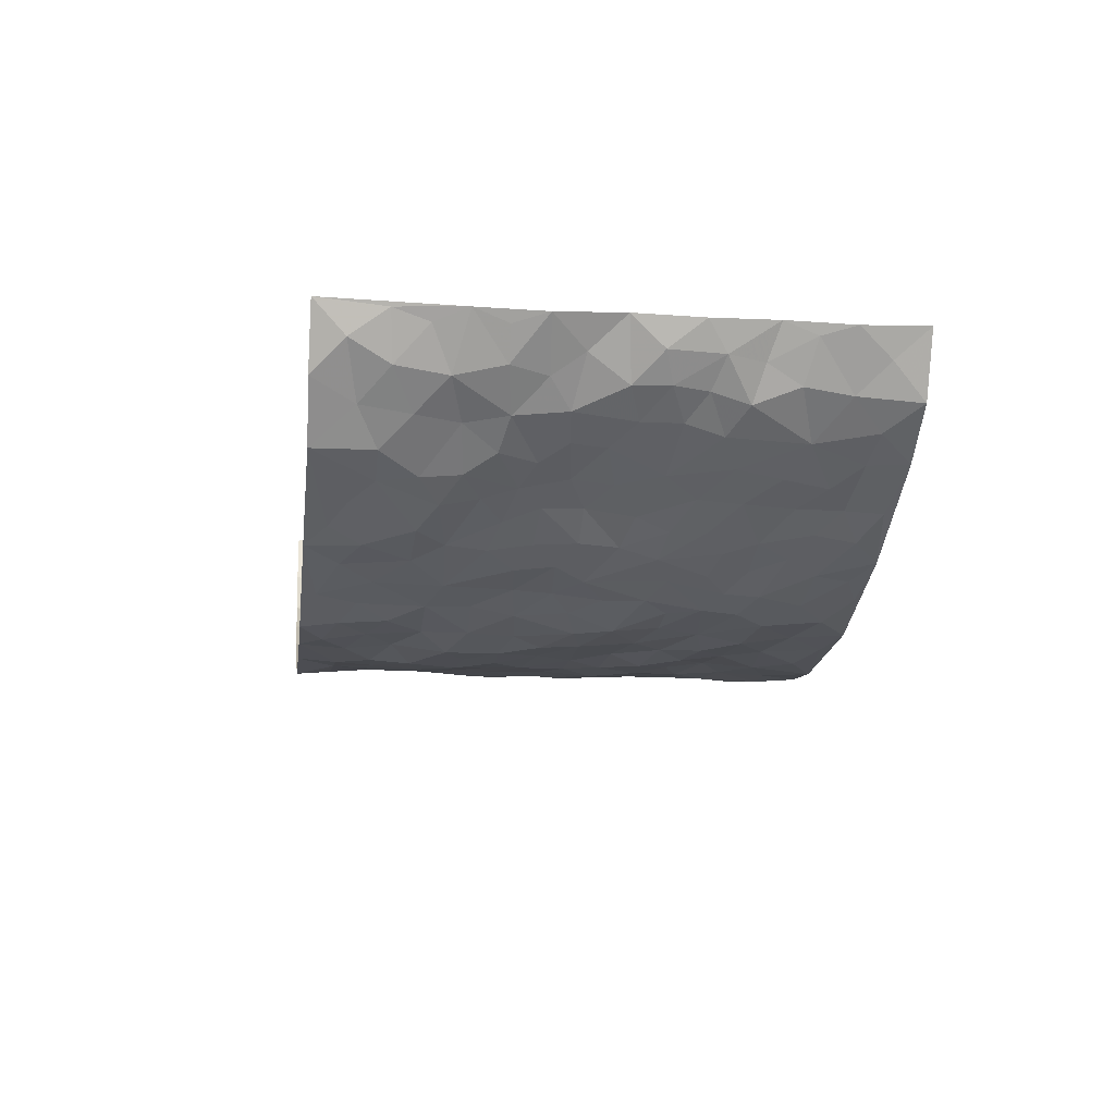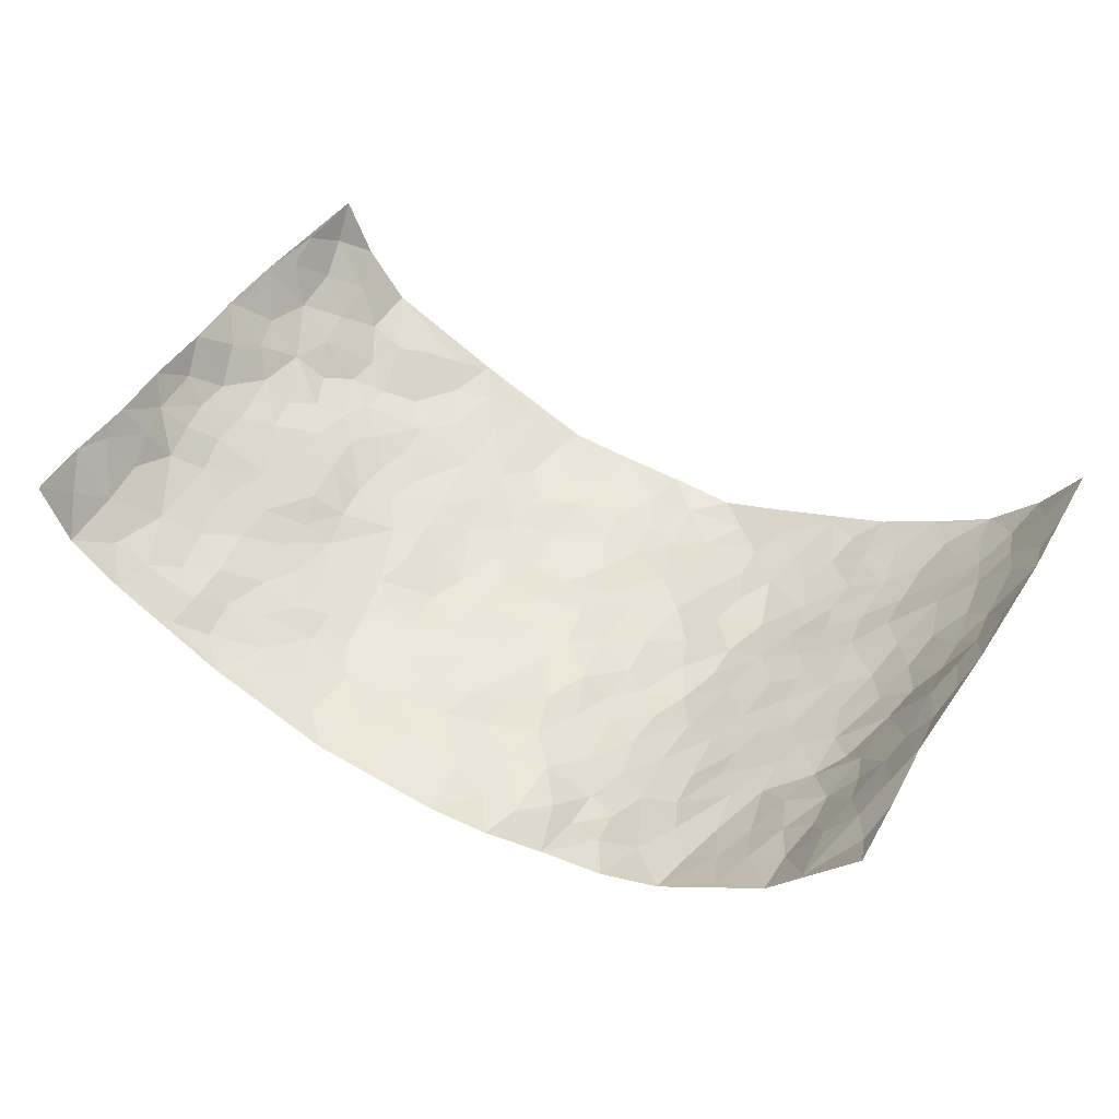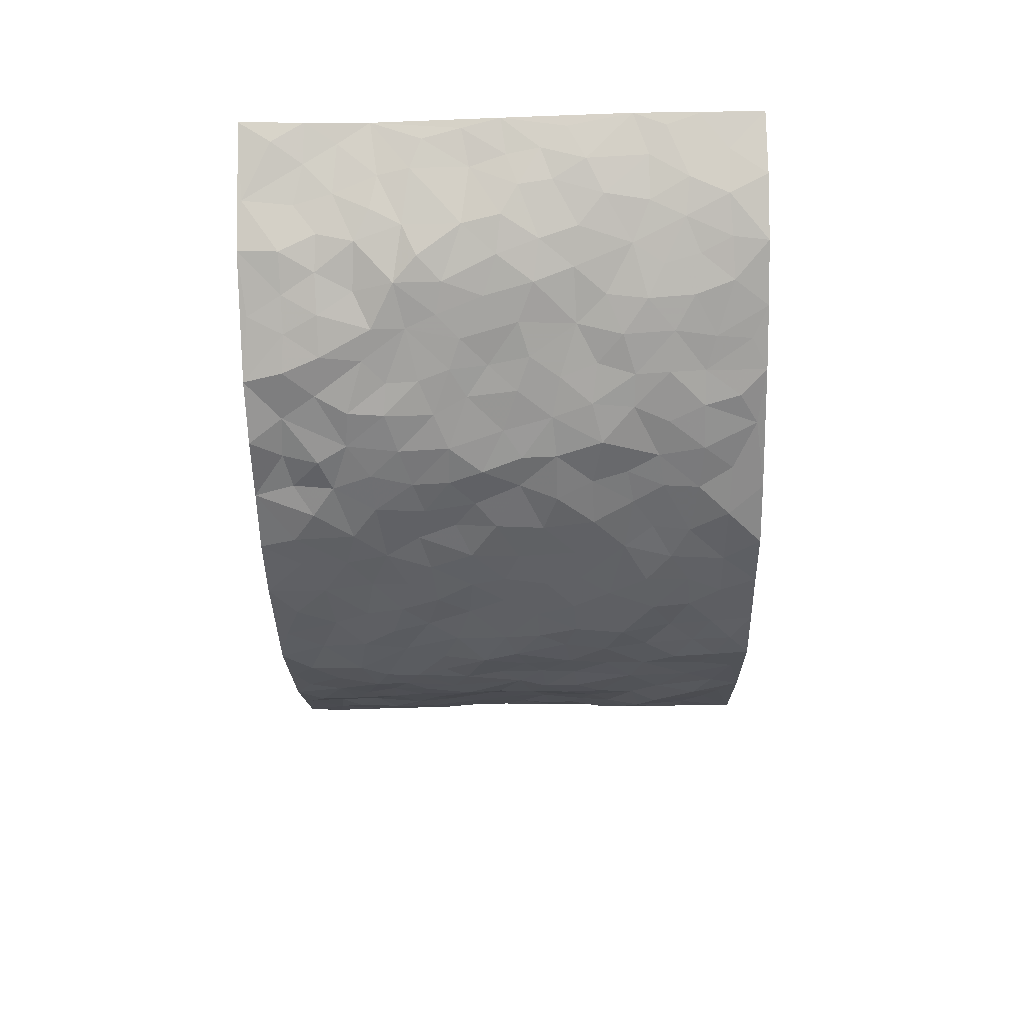
<metadata>
{"format":"obj","ext":"obj","renderer":"f3d","projection":"perspective","resolution":1024,"background":"white","views":[{"elev":-12.8,"azim":-98.4,"up":"+Z"},{"elev":47.6,"azim":29.4,"up":"+Z"},{"elev":-44.2,"azim":90.9,"up":"+Z"}]}
</metadata>
<code>
v -0.846 0.01486 0.2806
v -0.8083 1.006 0.2917
v 0.8288 -0.004159 0.2972
v 0.8435 0.9888 0.2902
v -0.7358 0.4014 0.1335
v -0.8442 0.5094 0.2781
v -0.7821 0.3673 0.1741
v -0.003587 0.002669 -0.1453
v -0.8428 0.2619 0.2792
v -0.8241 0.3476 0.2243
v -0.6953 0.01037 0.09179
v -0.8541 0.139 0.2733
v -0.6689 0.3006 0.07867
v -0.793 0.01292 0.1674
v -0.7747 0.2987 0.1566
v -0.4796 0.006983 -0.02832
v -0.8388 0.2004 0.257
v -0.2965 0.1693 -0.1098
v -0.7233 0.3311 0.1166
v -0.7922 0.1319 0.1739
v -0.8247 0.07611 0.2268
v -0.7447 0.07426 0.1274
v -0.6394 0.1344 0.05889
v -0.6822 0.08357 0.09024
v -0.7956 0.2183 0.1846
v -0.8085 0.281 0.2184
v -0.7207 0.186 0.1119
v -0.6555 0.2171 0.06803
v -0.7883 0.4977 0.1762
v -0.8518 0.3848 0.2738
v -0.684 1.003 0.08203
v -0.519 0.2278 -0.01009
v 0.2578 0.1549 -0.1129
v -0.8447 0.7587 0.2749
v -0.3626 0.3965 -0.08295
v -0.7183 0.76 0.1237
v -0.7319 0.8385 0.131
v -0.5495 0.4473 0.02203
v -0.5664 0.6108 0.0273
v -0.465 1.002 -0.02607
v -0.8372 0.6965 0.2531
v -0.616 0.5687 0.06527
v -0.3793 0.7563 -0.07046
v -0.4945 0.2849 -0.02438
v -0.4495 0.2296 -0.044
v -0.4828 0.1672 -0.02753
v -0.4347 0.6401 -0.05157
v -0.356 0.5628 -0.07336
v 0.1685 0.4724 -0.134
v -0.3346 0.2236 -0.09795
v -0.2071 0.6113 -0.1241
v -0.3638 0.6324 -0.07082
v -0.3051 0.05942 -0.1011
v -0.5942 0.7155 0.03214
v -0.3937 0.1977 -0.07692
v -0.7847 0.627 0.187
v -0.03843 0.3479 -0.1438
v 0.05803 0.3383 -0.1412
v 0.3005 0.4478 -0.1155
v -0.09308 0.5521 -0.1381
v -0.1638 0.5564 -0.1359
v 0.09533 0.6288 -0.139
v -0.5979 0.352 0.04325
v -0.6947 0.5812 0.1044
v -0.8221 0.8187 0.2544
v -0.5409 0.1352 0.002761
v -0.3648 0.01521 -0.07194
v -0.7339 0.4746 0.1333
v -0.5869 0.179 0.03647
v -0.5884 0.02518 0.03286
v -0.2496 0.002855 -0.1136
v -0.5866 0.0949 0.03618
v -0.5319 0.0589 -0.006147
v -0.4246 0.04161 -0.05037
v -0.4442 0.1083 -0.04694
v -0.8016 0.695 0.1975
v -0.8234 0.8825 0.2758
v -0.6826 0.5166 0.1026
v 0.006976 0.9967 -0.1374
v -0.7393 0.6834 0.1332
v -0.5397 0.3203 0.002069
v -0.493 0.4658 -0.01895
v 0.009233 0.5712 -0.1449
v -0.04755 0.4833 -0.138
v 0.004884 0.419 -0.1411
v -0.1269 0.1295 -0.126
v -0.5418 0.6746 0.006529
v -0.8102 0.5715 0.2223
v -0.6857 0.6975 0.08585
v -0.4405 0.3012 -0.0533
v -0.6007 0.2738 0.0377
v -0.4831 0.6922 -0.02934
v -0.1723 0.4855 -0.1329
v -0.263 0.4381 -0.12
v -0.6086 0.6546 0.04871
v -0.01338 0.1177 -0.1367
v -0.404 0.514 -0.06162
v -0.3421 0.2909 -0.0934
v -0.2396 0.5056 -0.1228
v -0.1807 0.3825 -0.1258
v -0.8533 0.6341 0.2704
v -0.6586 0.6291 0.07909
v -0.7481 0.588 0.1414
v -0.3622 0.1132 -0.08364
v -0.5002 0.5377 -0.01581
v -0.6397 0.4127 0.07094
v -0.1297 0.3246 -0.128
v -0.1508 0.2502 -0.1313
v -0.4977 0.616 -0.02027
v 0.1122 0.7273 -0.1387
v -0.004505 0.2148 -0.1284
v -0.07366 0.273 -0.137
v 0.004273 0.2878 -0.1375
v -0.4212 0.3679 -0.05944
v -0.1991 0.1849 -0.125
v -0.6112 0.4941 0.05964
v -0.5332 0.3865 0.001168
v -0.4791 0.3962 -0.03479
v -0.3019 0.5265 -0.09704
v -0.2579 0.3523 -0.1112
v -0.3479 0.47 -0.08173
v -0.2257 0.2726 -0.1145
v -0.08982 0.4119 -0.1307
v -0.5576 0.537 0.03148
v -0.09394 0.1986 -0.1301
v -0.2162 0.09467 -0.1141
v -0.3948 0.2617 -0.07331
v -0.8293 0.4479 0.2262
v -0.7909 0.4302 0.1787
v 0.09465 0.4217 -0.1434
v 0.2082 0.2355 -0.1233
v 0.08497 0.5158 -0.1379
v 0.02181 0.4871 -0.142
v 0.1675 0.3916 -0.1277
v 0.7325 0.49 0.1312
v 0.2223 0.432 -0.1234
v 0.2663 0.3107 -0.1134
v 0.164 0.5654 -0.1354
v 0.13 0.9958 -0.1467
v -0.2875 0.6215 -0.1023
v 0.4203 0.8759 -0.06183
v 0.4769 0.9929 -0.02422
v -0.209 0.781 -0.1207
v -0.05319 0.864 -0.1475
v -0.3196 0.3511 -0.0962
v -0.4443 0.5698 -0.04503
v -0.07802 0.05379 -0.1385
v -0.1622 0.02319 -0.1255
v 0.1197 0.0004253 -0.1361
v 0.0189 0.859 -0.1445
v -0.01365 0.6992 -0.1519
v 0.4166 0.1917 -0.07057
v 0.3396 0.286 -0.09569
v 0.57 0.5207 0.01225
v 0.5104 0.5417 -0.01882
v 0.4458 0.1304 -0.05213
v 0.5065 0.2227 -0.02198
v 0.4084 0.3567 -0.06809
v 0.02563 0.6403 -0.1437
v -0.0568 0.6274 -0.1484
v -0.1448 0.7301 -0.1459
v -0.0843 0.693 -0.1478
v -0.05631 0.791 -0.1531
v -0.1349 0.6327 -0.1442
v 0.02535 0.7736 -0.15
v 0.2469 0.9954 -0.1081
v -0.01285 0.9261 -0.1464
v -0.2637 0.8465 -0.113
v -0.1934 0.8799 -0.1247
v -0.3075 0.7818 -0.09317
v -0.2389 0.9993 -0.1229
v -0.2238 0.6964 -0.123
v -0.309 0.7018 -0.09112
v -0.1342 0.829 -0.1315
v -0.1162 0.9979 -0.1322
v 0.2213 0.7429 -0.1209
v 0.1779 0.6647 -0.1341
v 0.3292 0.5918 -0.1032
v 0.2641 0.5201 -0.1159
v 0.2687 0.6625 -0.1115
v 0.4215 0.7401 -0.06529
v 0.359 0.6797 -0.09742
v 0.2882 0.7298 -0.1049
v 0.07436 0.9274 -0.1392
v 0.08364 0.8213 -0.1412
v 0.1502 0.8556 -0.1316
v 0.2538 0.8701 -0.115
v 0.3234 0.7901 -0.09621
v 0.2366 0.5927 -0.1269
v -0.7848 0.8764 0.1941
v -0.6459 0.8218 0.05098
v -0.785 0.7835 0.1805
v -0.7601 1.006 0.1786
v -0.7999 0.9492 0.2322
v -0.7316 0.9283 0.1435
v -0.6841 0.8911 0.08341
v -0.5709 0.9329 0.02332
v -0.6222 0.8901 0.04829
v -0.6497 0.7512 0.05662
v -0.5412 0.8176 -0.01328
v -0.5956 0.7851 0.01763
v -0.492 0.9045 -0.02879
v -0.378 0.88 -0.06714
v -0.517 0.9635 -0.003946
v -0.4492 0.8188 -0.04331
v -0.4245 0.9393 -0.04742
v -0.3321 0.9747 -0.08267
v -0.4926 0.7643 -0.02438
v -0.3101 0.9024 -0.09169
v -0.2526 0.9312 -0.1168
v 0.1601 0.7825 -0.1292
v 0.2579 0.801 -0.1138
v 0.194 0.9307 -0.1304
v 0.3921 0.8082 -0.07561
v 0.3387 0.8779 -0.09368
v 0.3757 0.9782 -0.06349
v 0.2888 0.9342 -0.09669
v 0.4347 0.9436 -0.04986
v 0.378 0.4893 -0.08096
v 0.3285 0.5254 -0.1053
v 0.4725 0.5991 -0.03543
v 0.4283 0.6602 -0.06296
v 0.4024 0.5839 -0.07122
v 0.3496 0.1862 -0.09027
v 0.4697 0.3296 -0.03907
v 0.4516 0.5176 -0.04933
v 0.3465 0.384 -0.09637
v -0.119 0.9143 -0.1384
v -0.1785 0.958 -0.1337
v 0.3178 0.1296 -0.1034
v 0.5765 0.008772 0.02869
v 0.2016 0.3317 -0.1231
v 0.2727 0.3821 -0.1156
v 0.5617 0.2425 0.00543
v 0.6904 0.991 0.09663
v 0.8231 0.245 0.2988
v 0.4838 0.8078 -0.03648
v 0.6774 0.4813 0.08092
v 0.4796 0.7424 -0.03725
v 0.8374 0.492 0.2887
v 0.637 0.2872 0.05041
v 0.4941 0.4626 -0.02277
v 0.7116 0.3044 0.1301
v 0.5424 0.41 -0.00149
v 0.4765 -0.002353 -0.04394
v 0.089 0.2508 -0.1358
v 0.494 0.07218 -0.03987
v 0.1346 0.3176 -0.1302
v 0.4121 0.2623 -0.0722
v 0.7667 0.2584 0.2094
v 0.6133 0.4557 0.03764
v 0.5527 0.07691 0.004536
v 0.4396 0.4209 -0.051
v 0.5826 0.3658 0.02162
v 0.2856 0.2297 -0.1087
v 0.4653 0.2667 -0.03915
v 0.2585 0.0765 -0.1039
v 0.3623 0.0003573 -0.09243
v 0.2394 7.873e-05 -0.1106
v 0.2 0.1127 -0.1303
v 0.0664 0.1688 -0.1339
v 0.1441 0.188 -0.1349
v 0.5844 0.1419 0.02177
v 0.7168 0.4161 0.1244
v 0.6902 0.2143 0.109
v 0.6105 0.07474 0.05024
v 0.6368 0.378 0.05262
v 0.6773 0.332 0.08008
v 0.7778 0.3193 0.2161
v 0.697 0.5612 0.102
v 0.6444 0.1394 0.07445
v 0.6961 0.143 0.1241
v 0.752 0.3607 0.1779
v 0.8112 0.3425 0.2622
v 0.7784 0.4316 0.2161
v 0.5588 0.3074 0.01044
v 0.7276 0.09918 0.1722
v 0.3253 0.0605 -0.08847
v 0.4013 0.06498 -0.06511
v 0.06869 0.07706 -0.1382
v 0.1407 0.07083 -0.1386
v 0.8459 0.74 0.2864
v 0.6766 0.07231 0.09792
v 0.6155 0.2101 0.05264
v 0.8243 0.4174 0.276
v 0.7966 0.5016 0.2291
v 0.7307 0.2436 0.1544
v 0.5189 0.1437 -0.02477
v 0.6747 -0.005649 0.1033
v 0.4895 0.389 -0.02902
v 0.8086 0.05778 0.2625
v 0.8272 0.1205 0.2965
v 0.7434 0.1738 0.1847
v 0.7766 0.1181 0.2337
v 0.7352 0.002514 0.1784
v 0.7992 0.1824 0.2653
v 0.6364 0.5501 0.04903
v 0.6525 0.6265 0.07242
v 0.5609 0.6309 0.01711
v 0.7548 0.6837 0.162
v 0.6065 0.7653 0.03346
v 0.8312 0.6164 0.2686
v 0.712 0.635 0.1201
v 0.771 0.5876 0.1852
v 0.6842 0.7369 0.1018
v 0.7668 0.523 0.1759
v 0.8074 0.5659 0.2345
v 0.7984 0.6512 0.2119
v 0.6091 0.6866 0.04405
v 0.5488 0.7187 -0.001407
v 0.4957 0.67 -0.02248
v 0.7733 0.844 0.185
v 0.6697 0.864 0.08696
v 0.7428 0.769 0.1553
v 0.7979 0.7693 0.2212
v 0.7223 0.8365 0.1316
v 0.8431 0.8644 0.2858
v 0.6555 0.7957 0.07465
v 0.8328 0.8019 0.2664
v 0.6944 0.924 0.1047
v 0.776 0.9905 0.1863
v 0.5856 0.9923 0.03323
v 0.7537 0.9181 0.1584
v 0.8035 0.9193 0.2298
v 0.6306 0.9277 0.0549
v 0.5389 0.896 0.002174
v 0.48 0.8763 -0.02766
v 0.5317 0.964 0.003123
v 0.5534 0.8167 0.002034
v 0.6106 0.8543 0.03774
f 29 6 128
f 12 21 20
f 26 10 9
f 55 45 46
f 27 19 15
f 26 9 17
f 101 6 88
f 12 1 21
f 7 15 19
f 125 86 96
f 84 123 85
f 129 29 128
f 25 27 15
f 12 20 17
f 73 75 66
f 22 14 11
f 26 17 25
f 9 12 17
f 25 15 26
f 5 129 7
f 52 146 48
f 55 18 50
f 7 19 5
f 20 27 25
f 124 82 105
f 41 76 34
f 20 14 22
f 14 20 21
f 14 21 1
f 24 22 11
f 24 27 22
f 72 66 69
f 69 32 91
f 70 24 11
f 24 23 27
f 17 20 25
f 27 20 22
f 10 15 7
f 10 26 15
f 23 28 27
f 27 13 19
f 28 23 69
f 13 27 28
f 119 121 94
f 10 7 129
f 6 30 128
f 9 10 30
f 36 192 80
f 80 102 89
f 118 81 44
f 64 103 78
f 115 126 86
f 45 32 46
f 91 63 13
f 129 68 29
f 95 87 54
f 95 54 199
f 202 40 204
f 82 97 105
f 29 88 6
f 18 55 104
f 148 126 71
f 38 82 124
f 50 18 122
f 117 82 38
f 5 19 106
f 82 117 118
f 80 64 102
f 127 45 55
f 194 77 190
f 98 35 114
f 39 124 105
f 127 50 98
f 106 19 13
f 66 75 46
f 39 95 42
f 63 117 38
f 95 89 102
f 101 56 76
f 51 140 99
f 18 53 126
f 62 83 132
f 45 127 90
f 112 113 57
f 103 29 68
f 130 85 58
f 109 39 105
f 35 94 121
f 113 246 58
f 151 165 163
f 120 100 94
f 114 127 98
f 192 190 65
f 95 39 87
f 36 191 37
f 67 104 74
f 56 101 88
f 13 63 106
f 192 34 76
f 268 241 243
f 108 115 125
f 93 84 60
f 133 84 85
f 156 288 157
f 101 76 41
f 80 103 64
f 105 97 146
f 99 61 51
f 92 109 47
f 125 96 111
f 158 227 153
f 75 104 55
f 69 66 32
f 81 91 32
f 106 78 68
f 42 64 78
f 77 34 65
f 24 70 72
f 75 73 16
f 16 71 67
f 2 34 77
f 13 28 91
f 103 56 88
f 56 80 76
f 72 69 23
f 11 16 70
f 16 73 70
f 16 67 74
f 115 18 126
f 24 72 23
f 73 72 70
f 16 74 75
f 72 73 66
f 32 45 44
f 84 83 60
f 66 46 32
f 78 106 116
f 117 63 81
f 67 53 104
f 103 68 78
f 69 91 28
f 36 80 89
f 106 38 116
f 106 68 5
f 81 118 117
f 62 132 138
f 32 44 81
f 53 67 71
f 57 58 85
f 123 100 107
f 93 60 61
f 33 230 224
f 8 96 147
f 132 133 130
f 140 48 119
f 93 100 123
f 122 98 50
f 164 60 160
f 53 71 126
f 125 112 108
f 193 194 195
f 75 55 46
f 63 91 81
f 56 103 80
f 196 198 31
f 18 104 53
f 121 48 97
f 38 106 63
f 118 97 82
f 97 35 121
f 51 172 140
f 130 134 49
f 87 39 109
f 288 252 263
f 97 114 35
f 47 43 92
f 57 113 58
f 248 130 58
f 34 101 41
f 114 90 127
f 116 124 42
f 145 94 35
f 118 114 97
f 167 79 175
f 98 145 35
f 85 123 57
f 43 47 52
f 199 36 89
f 42 78 116
f 159 83 62
f 88 29 103
f 74 104 75
f 118 44 90
f 173 140 172
f 42 95 102
f 190 192 37
f 65 190 77
f 89 95 199
f 125 111 112
f 92 87 109
f 18 115 122
f 177 180 176
f 112 57 107
f 109 105 146
f 93 94 100
f 285 286 275
f 96 86 147
f 137 232 131
f 57 123 107
f 87 92 208
f 49 134 136
f 132 130 49
f 161 164 162
f 50 127 55
f 122 108 107
f 122 107 100
f 48 140 52
f 118 90 114
f 99 119 94
f 123 84 93
f 36 37 192
f 48 121 119
f 120 122 100
f 39 42 124
f 38 124 116
f 248 58 246
f 44 45 90
f 98 122 120
f 146 52 47
f 94 93 99
f 168 209 170
f 212 183 188
f 202 197 200
f 42 102 64
f 107 108 112
f 99 93 61
f 8 280 96
f 112 111 113
f 125 115 86
f 115 108 122
f 128 30 10
f 5 68 129
f 10 129 128
f 132 49 138
f 83 84 133
f 130 133 85
f 83 133 132
f 248 134 130
f 156 152 224
f 151 110 165
f 212 186 211
f 153 224 249
f 254 251 244
f 246 261 262
f 225 158 249
f 49 136 179
f 185 184 150
f 214 188 181
f 181 188 182
f 161 163 174
f 143 170 172
f 110 211 185
f 184 79 167
f 174 228 169
f 62 110 159
f 163 150 144
f 210 169 229
f 170 143 168
f 176 211 110
f 98 120 145
f 94 145 120
f 48 146 97
f 109 146 47
f 148 86 126
f 147 86 148
f 71 8 148
f 8 147 148
f 244 276 254
f 232 136 134
f 174 143 161
f 60 83 160
f 163 162 151
f 159 160 83
f 261 281 262
f 259 281 149
f 219 220 59
f 246 113 111
f 33 255 131
f 157 256 152
f 137 255 153
f 230 278 279
f 262 260 33
f 154 155 242
f 131 255 137
f 248 131 232
f 281 280 149
f 259 258 278
f 220 179 59
f 159 151 160
f 162 160 151
f 164 61 60
f 228 174 144
f 144 174 163
f 159 110 151
f 161 172 164
f 186 184 185
f 161 162 163
f 61 164 51
f 160 162 164
f 187 217 213
f 150 163 165
f 205 202 200
f 79 184 139
f 170 43 173
f 174 169 143
f 161 143 172
f 167 144 150
f 176 180 183
f 172 170 173
f 223 226 221
f 185 150 165
f 99 140 119
f 207 206 203
f 172 51 164
f 43 52 173
f 173 52 140
f 167 175 228
f 228 229 169
f 210 168 169
f 177 110 62
f 189 138 179
f 62 138 177
f 136 232 233
f 181 182 222
f 150 184 167
f 178 180 189
f 49 179 138
f 177 138 189
f 180 178 182
f 178 179 220
f 307 308 304
f 222 223 221
f 215 187 188
f 176 183 212
f 187 213 186
f 214 215 188
f 185 211 186
f 237 181 239
f 182 188 183
f 110 185 165
f 216 215 141
f 211 176 212
f 182 183 180
f 176 110 177
f 213 184 186
f 178 189 179
f 177 189 180
f 195 190 37
f 197 198 200
f 195 194 190
f 34 192 65
f 80 192 76
f 37 196 195
f 194 2 77
f 193 2 194
f 196 37 191
f 31 193 195
f 198 196 191
f 31 195 196
f 199 201 191
f 197 204 31
f 198 191 201
f 31 198 197
f 201 199 54
f 36 199 191
f 54 208 201
f 208 43 205
f 208 54 87
f 198 201 200
f 206 205 203
f 43 170 203
f 210 207 209
f 40 202 206
f 31 204 40
f 197 202 204
f 208 205 200
f 43 203 205
f 205 206 202
f 203 209 207
f 171 40 207
f 40 206 207
f 208 200 201
f 43 208 92
f 170 209 203
f 168 143 169
f 207 210 171
f 168 210 209
f 188 187 212
f 212 187 186
f 166 139 213
f 184 213 139
f 237 214 181
f 215 214 141
f 216 141 218
f 213 217 166
f 142 166 216
f 217 216 166
f 187 215 217
f 216 217 215
f 237 141 214
f 142 216 218
f 223 222 182
f 179 136 59
f 223 220 219
f 267 238 251
f 237 327 141
f 223 182 178
f 158 290 253
f 220 223 178
f 59 233 227
f 233 59 136
f 248 246 131
f 153 249 158
f 251 254 267
f 223 219 226
f 111 261 246
f 297 251 238
f 276 256 157
f 167 228 144
f 229 228 175
f 175 171 229
f 229 171 210
f 260 257 33
f 265 271 272
f 266 289 283
f 269 243 250
f 249 224 152
f 266 283 271
f 227 233 137
f 253 227 158
f 325 313 320
f 135 264 275
f 310 329 239
f 270 298 297
f 249 256 225
f 275 273 269
f 311 222 221
f 155 154 299
f 234 276 157
f 310 311 299
f 222 239 181
f 221 226 155
f 266 263 252
f 242 290 244
f 264 273 275
f 273 264 243
f 242 244 154
f 276 290 225
f 288 234 157
f 240 282 302
f 275 286 306
f 225 290 158
f 234 263 284
f 241 254 276
f 233 232 137
f 137 153 227
f 264 135 238
f 244 251 154
f 260 259 257
f 227 253 219
f 33 224 255
f 154 297 299
f 240 302 307
f 297 154 251
f 264 268 243
f 253 226 219
f 271 284 263
f 277 294 293
f 290 242 253
f 241 234 284
f 59 227 219
f 242 155 226
f 252 245 231
f 157 152 156
f 257 230 33
f 152 256 249
f 278 230 257
f 262 33 131
f 224 153 255
f 259 278 257
f 134 248 232
f 230 279 224
f 96 261 111
f 261 96 280
f 280 281 261
f 246 262 131
f 252 247 245
f 268 267 241
f 283 277 272
f 288 247 252
f 275 274 285
f 295 291 294
f 267 268 264
f 263 234 288
f 309 310 299
f 290 276 244
f 283 272 271
f 267 254 241
f 265 243 241
f 236 240 285
f 297 238 270
f 303 305 298
f 241 276 234
f 221 155 299
f 272 277 293
f 250 243 287
f 286 285 240
f 284 271 265
f 271 263 266
f 295 3 291
f 225 256 276
f 241 284 265
f 289 266 231
f 3 292 291
f 321 235 323
f 293 294 296
f 279 278 258
f 245 279 258
f 279 156 224
f 260 281 259
f 280 8 149
f 262 281 260
f 231 266 252
f 267 264 238
f 306 304 270
f 283 289 295
f 243 269 273
f 236 269 250
f 294 292 296
f 274 236 285
f 269 274 275
f 250 287 293
f 245 289 231
f 236 274 269
f 156 279 247
f 242 226 253
f 247 279 245
f 243 265 287
f 288 156 247
f 265 272 293
f 296 292 236
f 293 287 265
f 295 294 277
f 277 283 295
f 236 250 296
f 289 3 295
f 292 294 291
f 293 296 250
f 300 304 308
f 325 320 235
f 329 330 326
f 270 304 303
f 270 303 298
f 309 305 301
f 135 306 270
f 299 297 298
f 298 309 299
f 238 135 270
f 300 314 305
f 303 300 305
f 304 306 307
f 300 303 304
f 282 319 315
f 322 325 235
f 275 306 135
f 307 306 286
f 240 307 286
f 308 307 302
f 302 282 308
f 308 282 315
f 305 309 298
f 310 309 301
f 310 301 329
f 310 239 311
f 222 311 239
f 299 311 221
f 319 312 315
f 312 323 316
f 301 305 318
f 305 314 316
f 300 308 315
f 316 314 312
f 312 314 315
f 315 314 300
f 323 312 324
f 316 313 318
f 282 4 317
f 330 313 325
f 4 321 324
f 235 320 323
f 282 317 319
f 312 319 317
f 326 325 322
f 316 320 313
f 316 318 305
f 142 218 327
f 327 218 141
f 316 323 320
f 324 312 317
f 4 324 317
f 321 323 324
f 318 313 330
f 328 326 322
f 326 327 329
f 329 327 237
f 326 328 327
f 322 142 328
f 327 328 142
f 329 237 239
f 301 318 330
f 326 330 325
f 330 329 301

</code>
